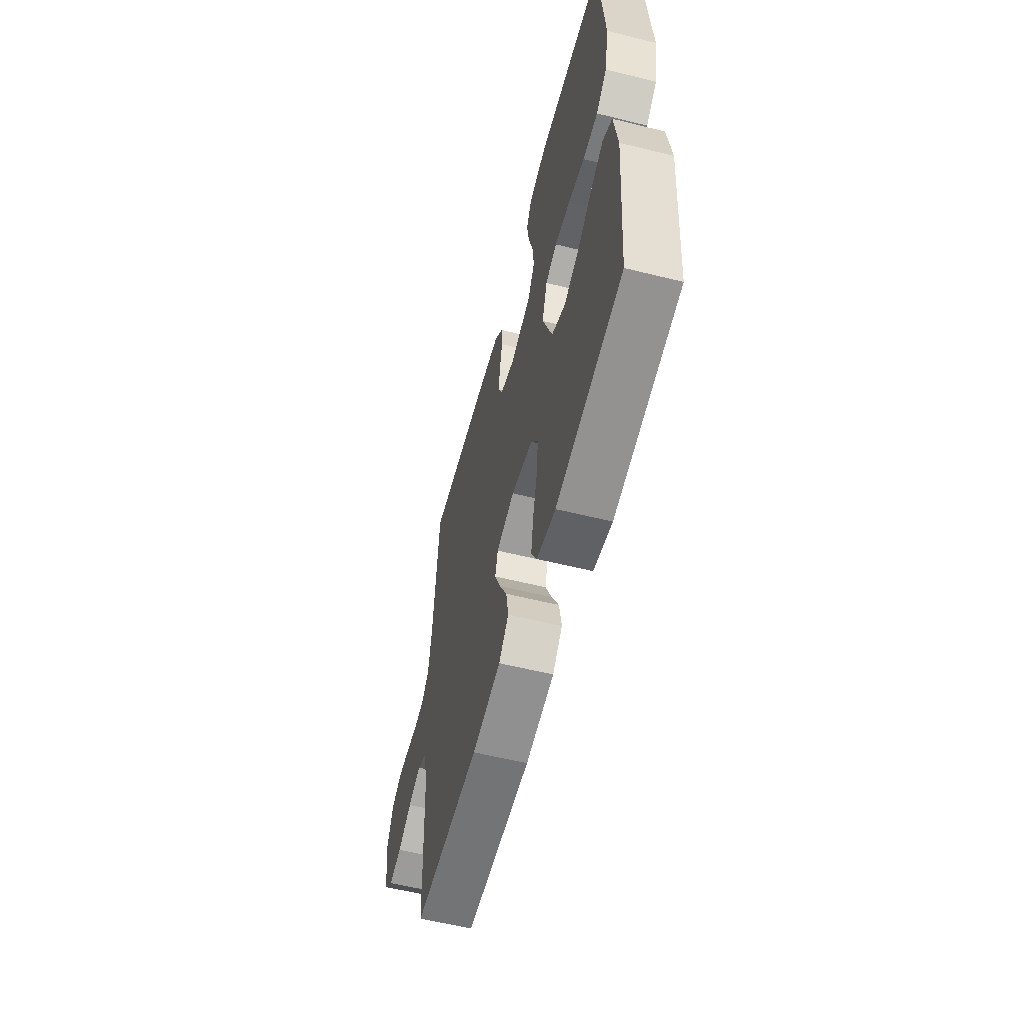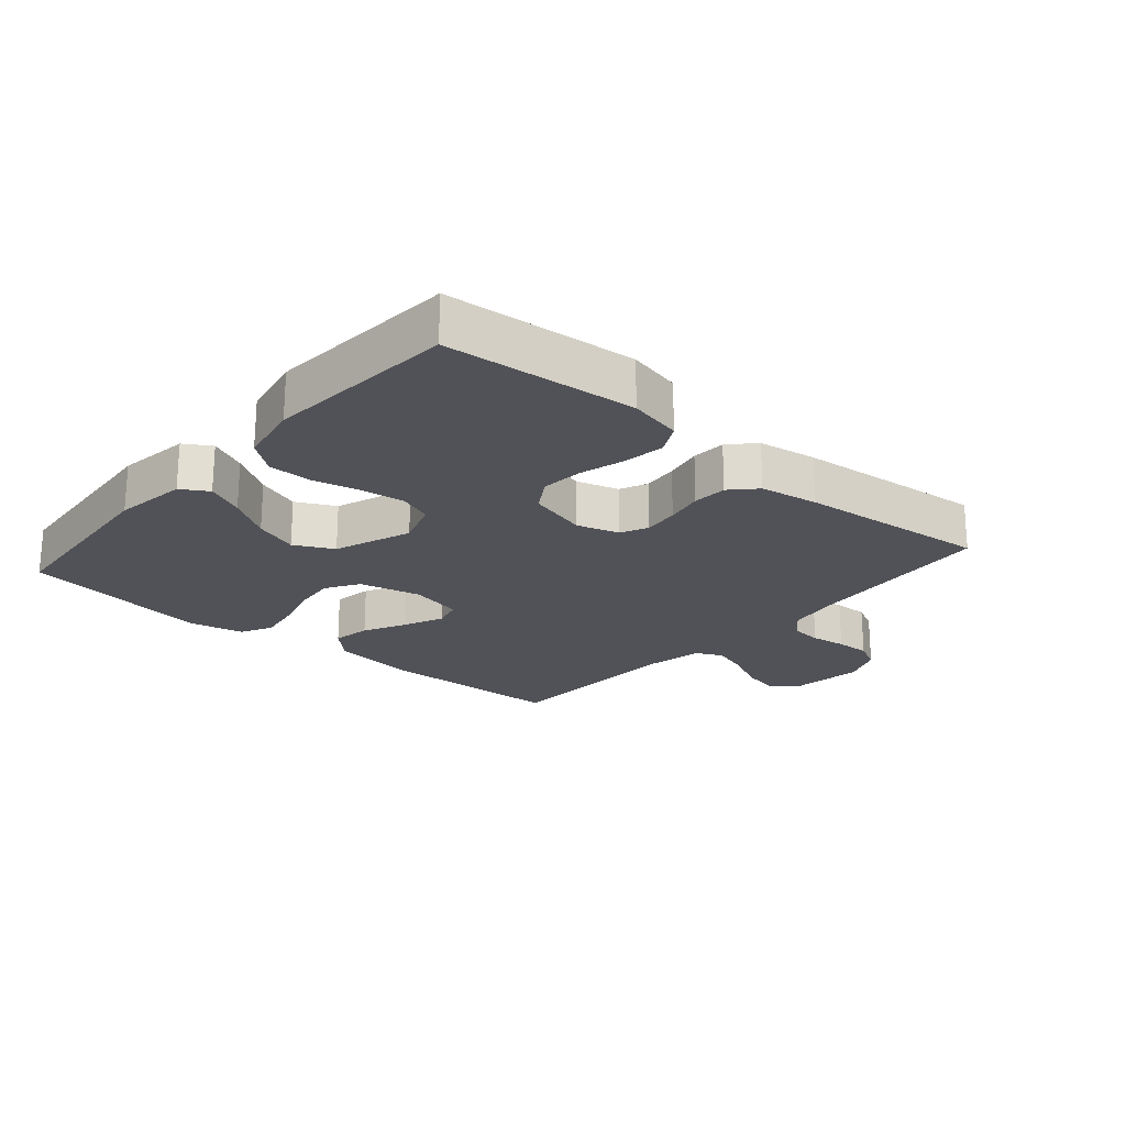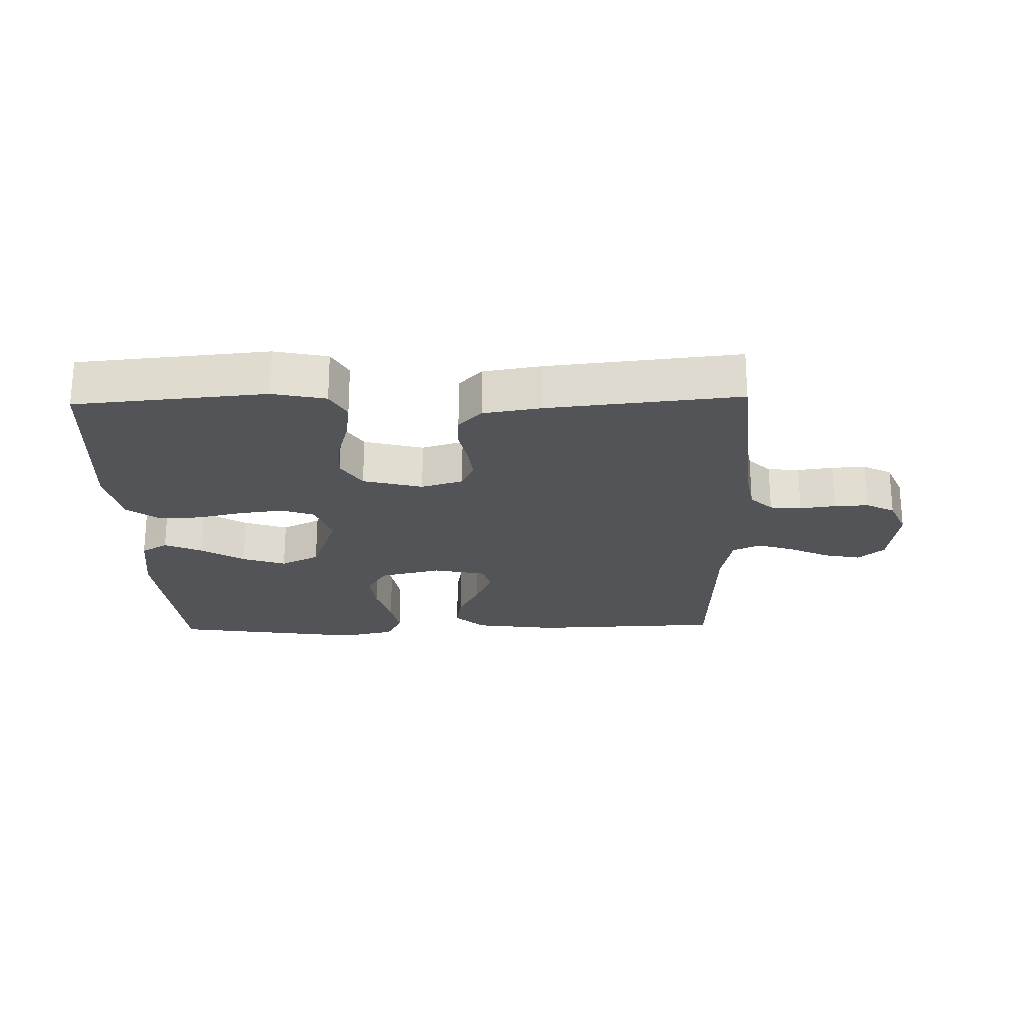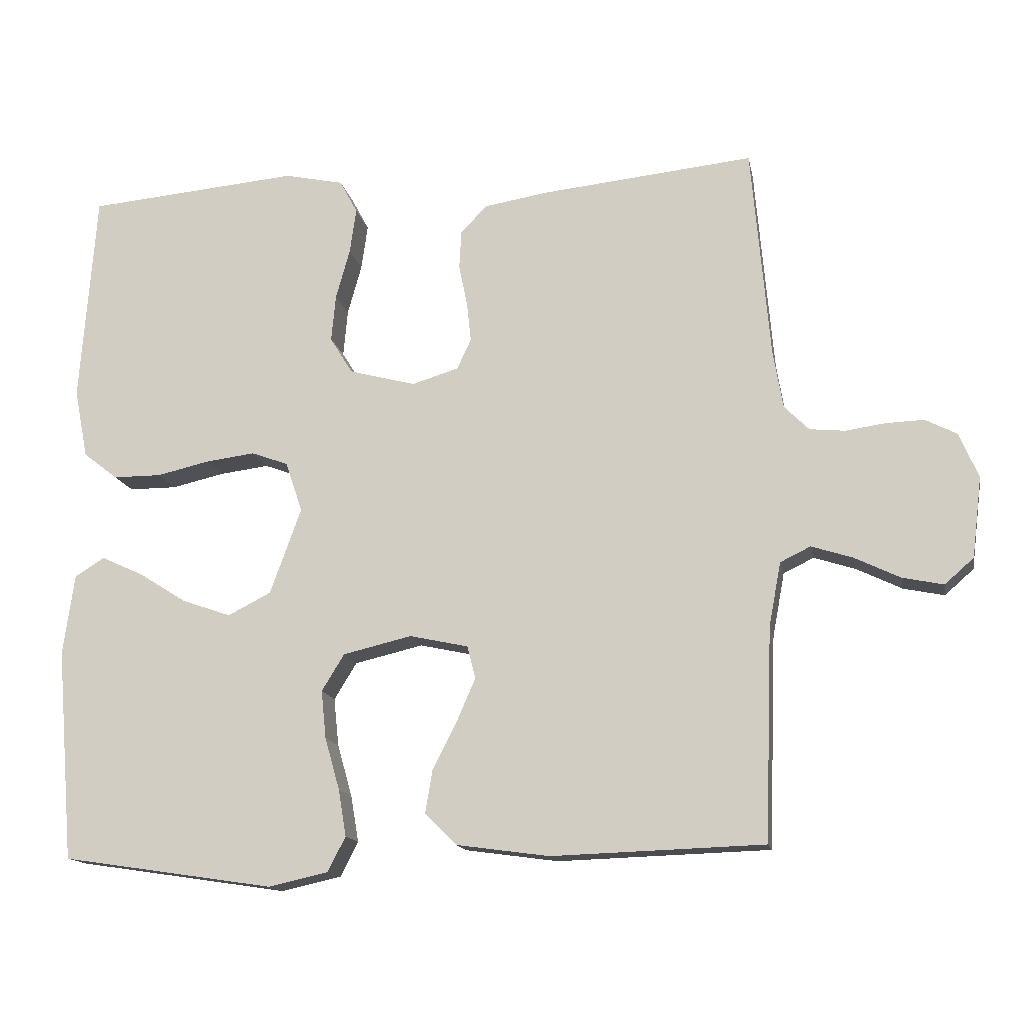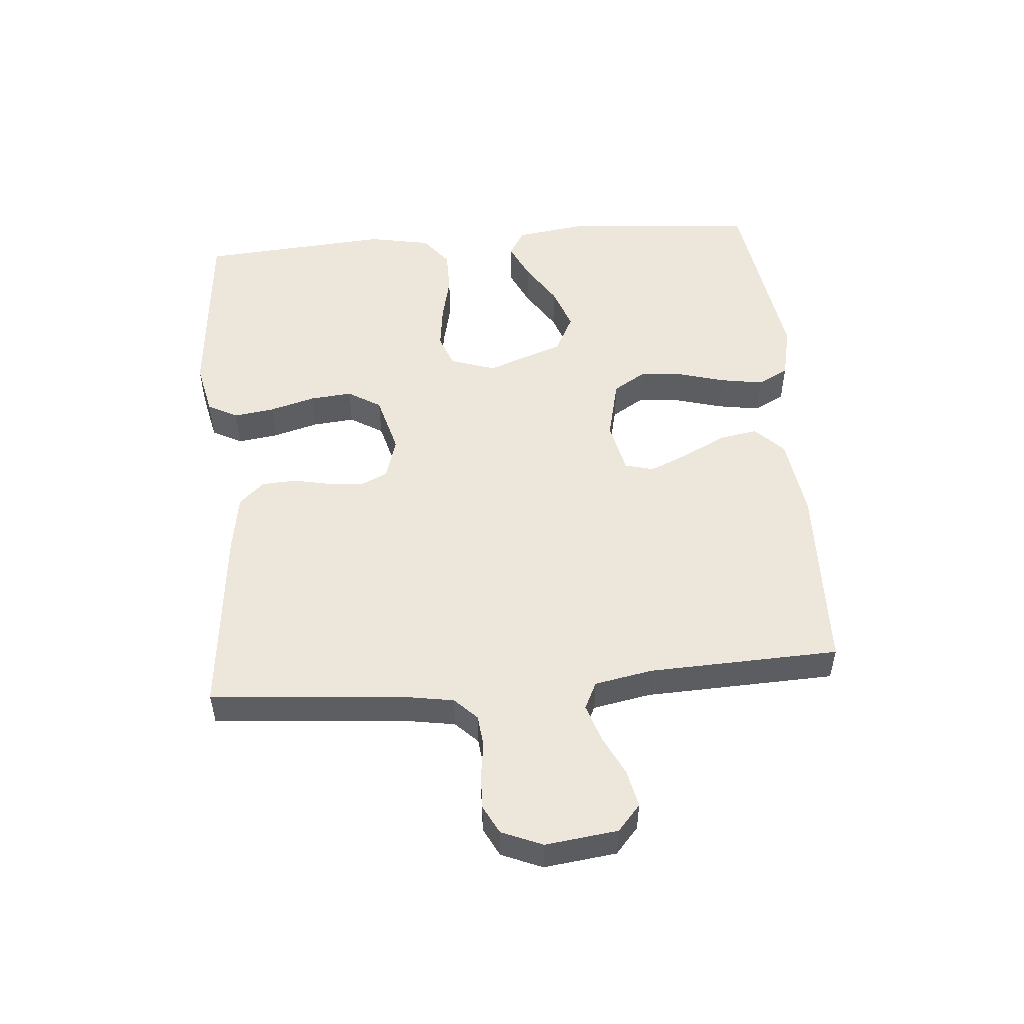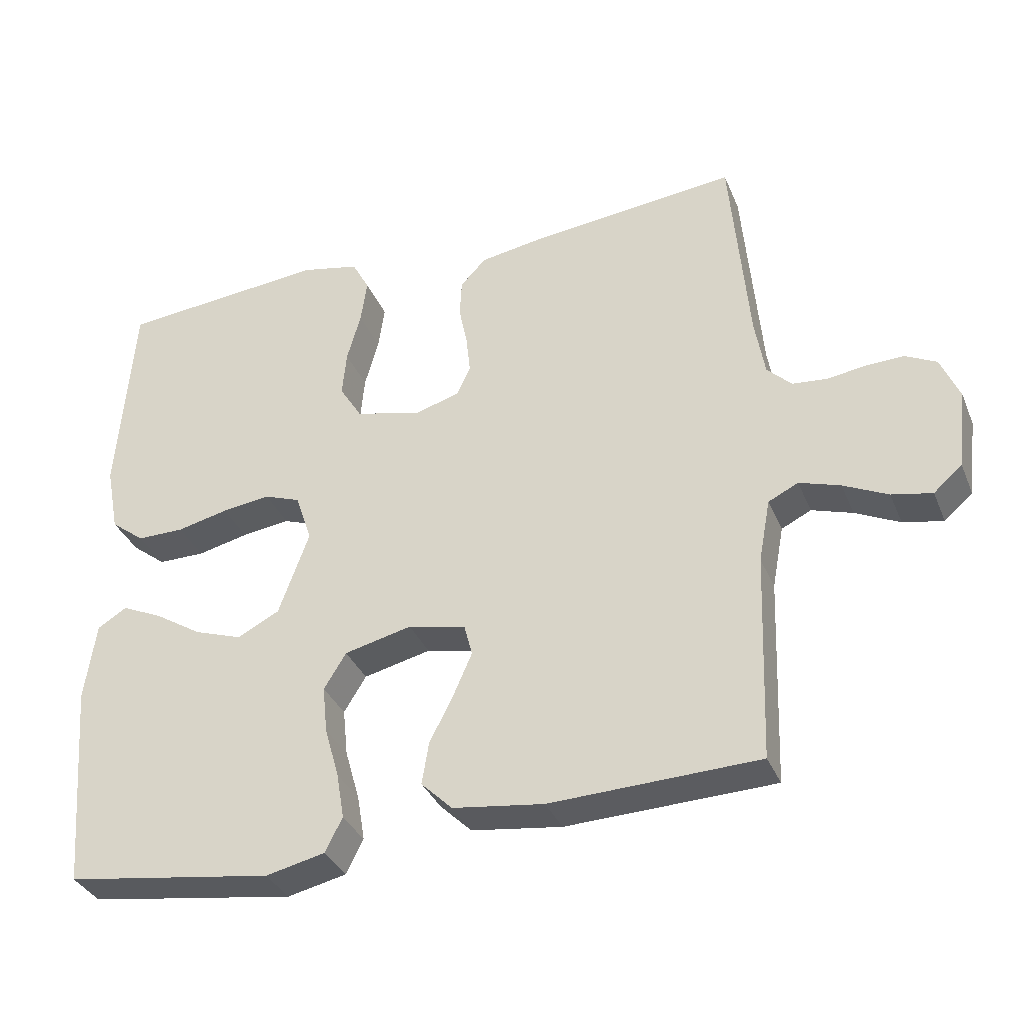
<metadata>
{"format":"obj","ext":"obj","renderer":"f3d","projection":"perspective","resolution":1024,"background":"white","views":[{"elev":-58.0,"azim":-104.4,"up":"+Z"},{"elev":-21.6,"azim":-41.0,"up":"+Y"},{"elev":-22.9,"azim":1.5,"up":"+Y"},{"elev":-14.5,"azim":10.7,"up":"+Z"},{"elev":51.3,"azim":85.1,"up":"+Y"},{"elev":-34.7,"azim":20.6,"up":"+Z"}]}
</metadata>
<code>
v -0.5 0.07 -0.5
v -0.525 0.07 -0.2
v -0.509 0.07 -0.085
v -0.467 0.07 -0.059
v -0.408 0.07 -0.086
v -0.34 0.07 -0.129
v -0.271 0.07 -0.153
v -0.21 0.07 -0.122
v -0.166 0.07 0
v -0.19 0.07 0.071
v -0.242 0.07 0.09
v -0.312 0.07 0.081
v -0.386 0.07 0.064
v -0.454 0.07 0.064
v -0.503 0.07 0.102
v -0.522 0.07 0.2
v -0.5 0.07 0.5
v -0.2 0.07 0.527
v -0.116 0.07 0.509
v -0.091 0.07 0.462
v -0.1 0.07 0.398
v -0.12 0.07 0.326
v -0.126 0.07 0.26
v -0.094 0.07 0.208
v 0 0.07 0.183
v 0.066 0.07 0.203
v 0.086 0.07 0.246
v 0.08 0.07 0.302
v 0.068 0.07 0.361
v 0.071 0.07 0.415
v 0.108 0.07 0.454
v 0.2 0.07 0.469
v 0.5 0.07 0.5
v 0.526 0.07 0.2
v 0.54 0.07 0.117
v 0.575 0.07 0.082
v 0.625 0.07 0.077
v 0.681 0.07 0.085
v 0.735 0.07 0.087
v 0.78 0.07 0.064
v 0.807 0.07 0
v 0.793 0.07 -0.114
v 0.752 0.07 -0.15
v 0.694 0.07 -0.138
v 0.63 0.07 -0.107
v 0.571 0.07 -0.088
v 0.528 0.07 -0.109
v 0.511 0.07 -0.2
v 0.5 0.07 -0.5
v 0.2 0.07 -0.51
v 0.069 0.07 -0.492
v 0.024 0.07 -0.448
v 0.034 0.07 -0.387
v 0.068 0.07 -0.32
v 0.095 0.07 -0.258
v 0.083 0.07 -0.212
v 0 0.07 -0.194
v -0.097 0.07 -0.217
v -0.129 0.07 -0.269
v -0.122 0.07 -0.337
v -0.101 0.07 -0.411
v -0.09 0.07 -0.477
v -0.115 0.07 -0.526
v -0.2 0.07 -0.545
v -0.5 0 -0.5
v -0.525 0 -0.2
v -0.509 0 -0.085
v -0.467 0 -0.059
v -0.408 0 -0.086
v -0.34 0 -0.129
v -0.271 0 -0.153
v -0.21 0 -0.122
v -0.166 0 0
v -0.19 0 0.071
v -0.242 0 0.09
v -0.312 0 0.081
v -0.386 0 0.064
v -0.454 0 0.064
v -0.503 0 0.102
v -0.522 0 0.2
v -0.5 0 0.5
v -0.2 0 0.527
v -0.116 0 0.509
v -0.091 0 0.462
v -0.1 0 0.398
v -0.12 0 0.326
v -0.126 0 0.26
v -0.094 0 0.208
v 0 0 0.183
v 0.066 0 0.203
v 0.086 0 0.246
v 0.08 0 0.302
v 0.068 0 0.361
v 0.071 0 0.415
v 0.108 0 0.454
v 0.2 0 0.469
v 0.5 0 0.5
v 0.526 0 0.2
v 0.54 0 0.117
v 0.575 0 0.082
v 0.625 0 0.077
v 0.681 0 0.085
v 0.735 0 0.087
v 0.78 0 0.064
v 0.807 0 0
v 0.793 0 -0.114
v 0.752 0 -0.15
v 0.694 0 -0.138
v 0.63 0 -0.107
v 0.571 0 -0.088
v 0.528 0 -0.109
v 0.511 0 -0.2
v 0.5 0 -0.5
v 0.2 0 -0.51
v 0.069 0 -0.492
v 0.024 0 -0.448
v 0.034 0 -0.387
v 0.068 0 -0.32
v 0.095 0 -0.258
v 0.083 0 -0.212
v 0 0 -0.194
v -0.097 0 -0.217
v -0.129 0 -0.269
v -0.122 0 -0.337
v -0.101 0 -0.411
v -0.09 0 -0.477
v -0.115 0 -0.526
v -0.2 0 -0.545
f 60 61 62 63
f 59 60 63 64
f 51 52 53 54
f 51 54 55
f 48 49 50 51
f 47 48 51 55
f 46 47 55 56
f 42 43 44 45
f 42 45 46
f 41 42 46
f 37 38 39 40
f 37 40 41 46
f 31 32 33 34
f 31 34 35
f 28 29 30 31
f 27 28 31 35
f 26 27 35 36
f 19 20 21 22
f 19 22 23
f 18 19 23
f 17 18 23
f 16 17 23 24
f 12 13 14 15
f 11 12 15 16
f 10 11 16 24
f 3 4 5 6
f 3 6 7
f 2 3 7
f 59 64 1 2
f 58 59 2 7
f 57 58 7 8
f 56 57 8 9
f 36 37 46 56
f 25 26 36 56
f 24 25 56
f 9 10 24 56
f 127 126 125 124
f 128 127 124 123
f 118 117 116 115
f 119 118 115
f 115 114 113 112
f 119 115 112 111
f 120 119 111 110
f 109 108 107 106
f 110 109 106
f 110 106 105
f 104 103 102 101
f 110 105 104 101
f 98 97 96 95
f 99 98 95
f 95 94 93 92
f 99 95 92 91
f 100 99 91 90
f 86 85 84 83
f 87 86 83
f 87 83 82
f 87 82 81
f 88 87 81 80
f 79 78 77 76
f 80 79 76 75
f 88 80 75 74
f 70 69 68 67
f 71 70 67
f 71 67 66
f 66 65 128 123
f 71 66 123 122
f 72 71 122 121
f 73 72 121 120
f 120 110 101 100
f 120 100 90 89
f 120 89 88
f 120 88 74 73
f 1 65 66 2
f 2 66 67 3
f 3 67 68 4
f 4 68 69 5
f 5 69 70 6
f 6 70 71 7
f 7 71 72 8
f 8 72 73 9
f 9 73 74 10
f 10 74 75 11
f 11 75 76 12
f 12 76 77 13
f 13 77 78 14
f 14 78 79 15
f 15 79 80 16
f 16 80 81 17
f 17 81 82 18
f 18 82 83 19
f 19 83 84 20
f 20 84 85 21
f 21 85 86 22
f 22 86 87 23
f 23 87 88 24
f 24 88 89 25
f 25 89 90 26
f 26 90 91 27
f 27 91 92 28
f 28 92 93 29
f 29 93 94 30
f 30 94 95 31
f 31 95 96 32
f 32 96 97 33
f 33 97 98 34
f 34 98 99 35
f 35 99 100 36
f 36 100 101 37
f 37 101 102 38
f 38 102 103 39
f 39 103 104 40
f 40 104 105 41
f 41 105 106 42
f 42 106 107 43
f 43 107 108 44
f 44 108 109 45
f 45 109 110 46
f 46 110 111 47
f 47 111 112 48
f 48 112 113 49
f 49 113 114 50
f 50 114 115 51
f 51 115 116 52
f 52 116 117 53
f 53 117 118 54
f 54 118 119 55
f 55 119 120 56
f 56 120 121 57
f 57 121 122 58
f 58 122 123 59
f 59 123 124 60
f 60 124 125 61
f 61 125 126 62
f 62 126 127 63
f 63 127 128 64
f 64 128 65 1

</code>
